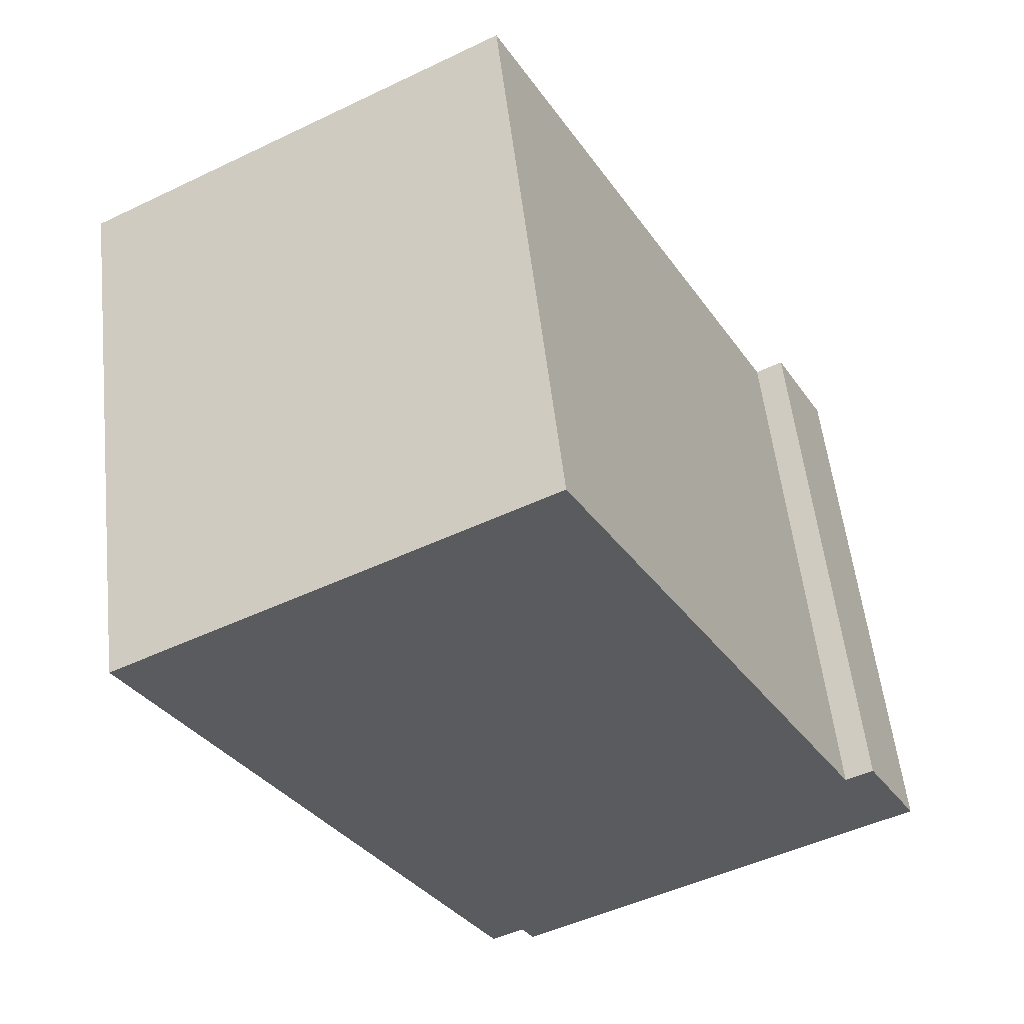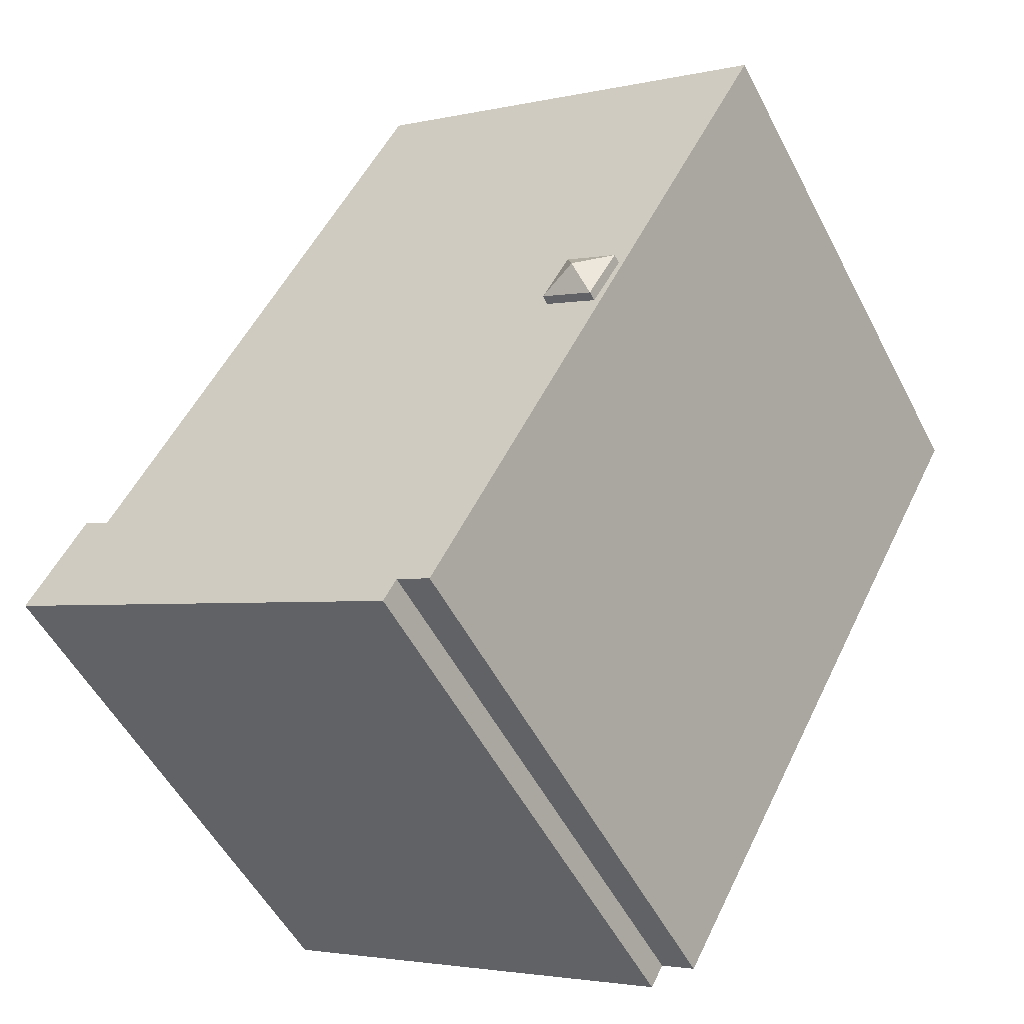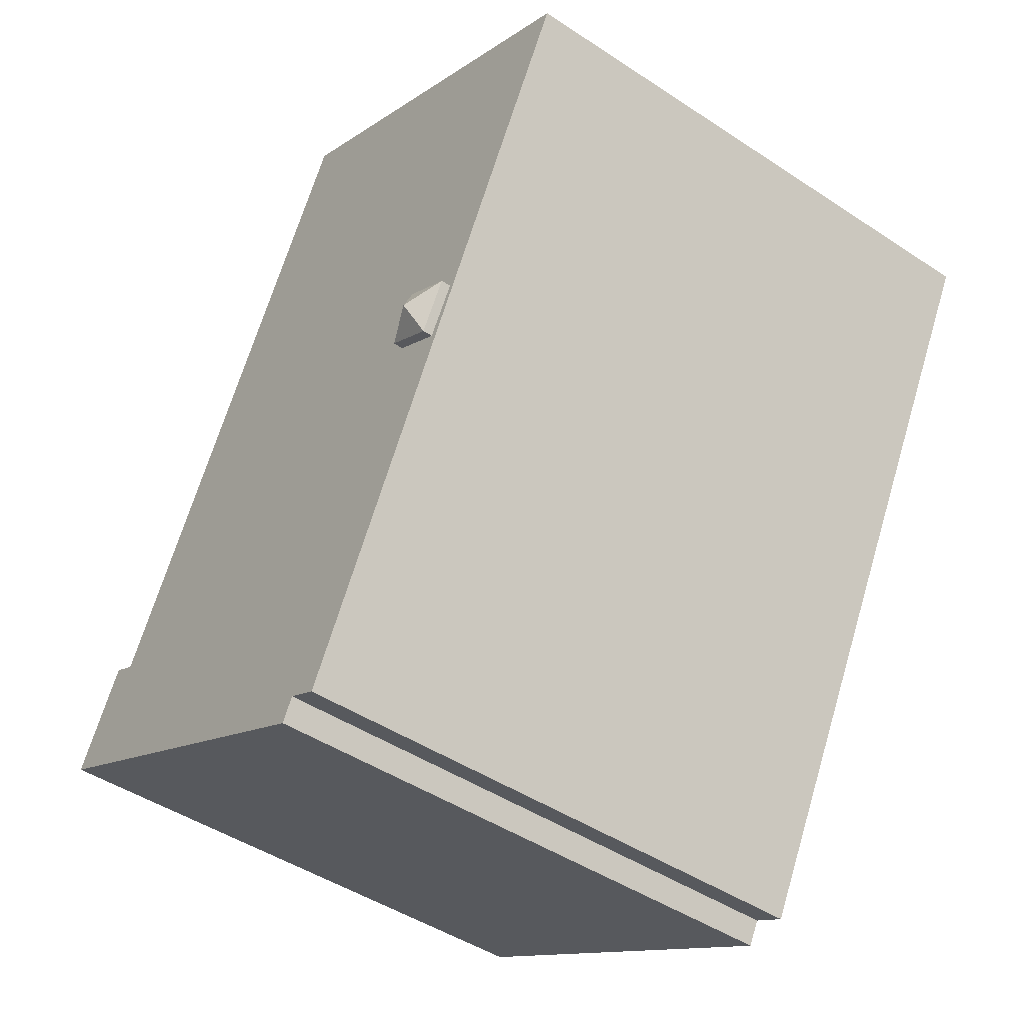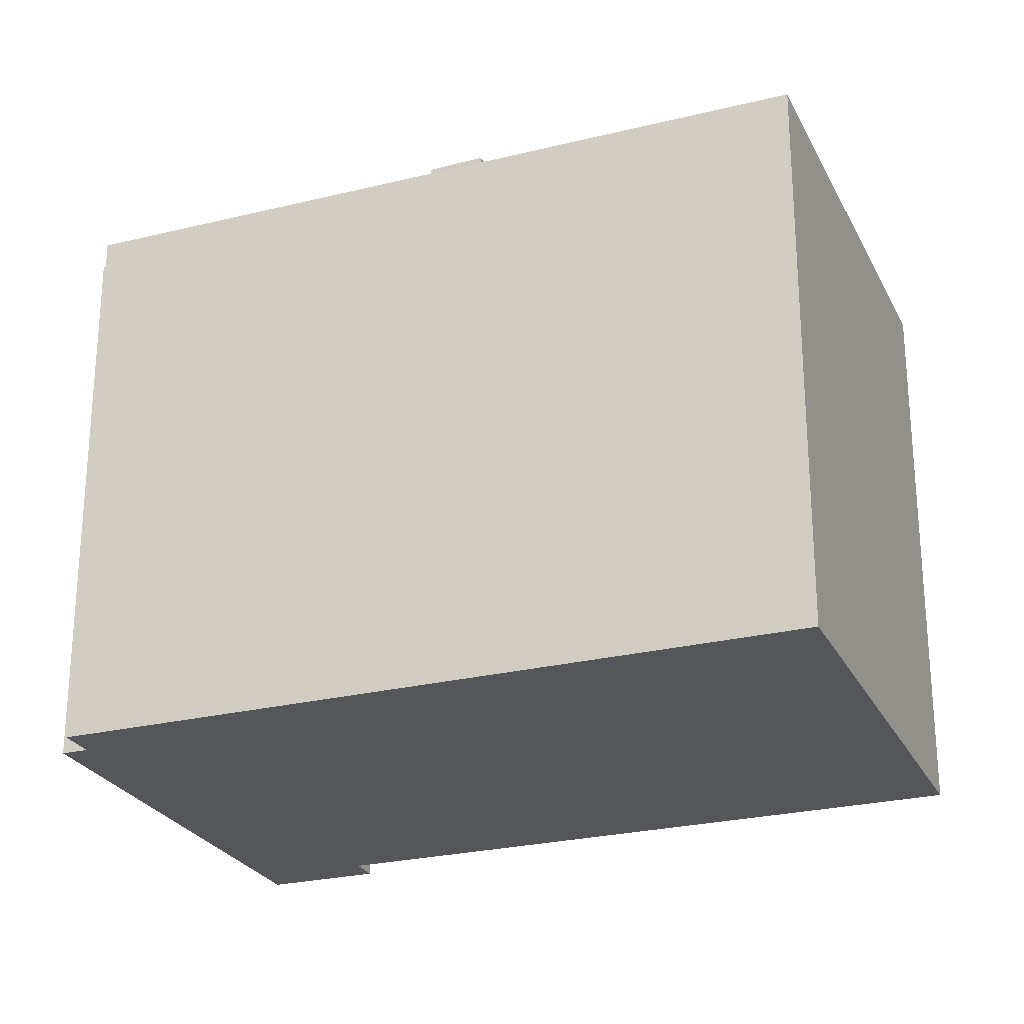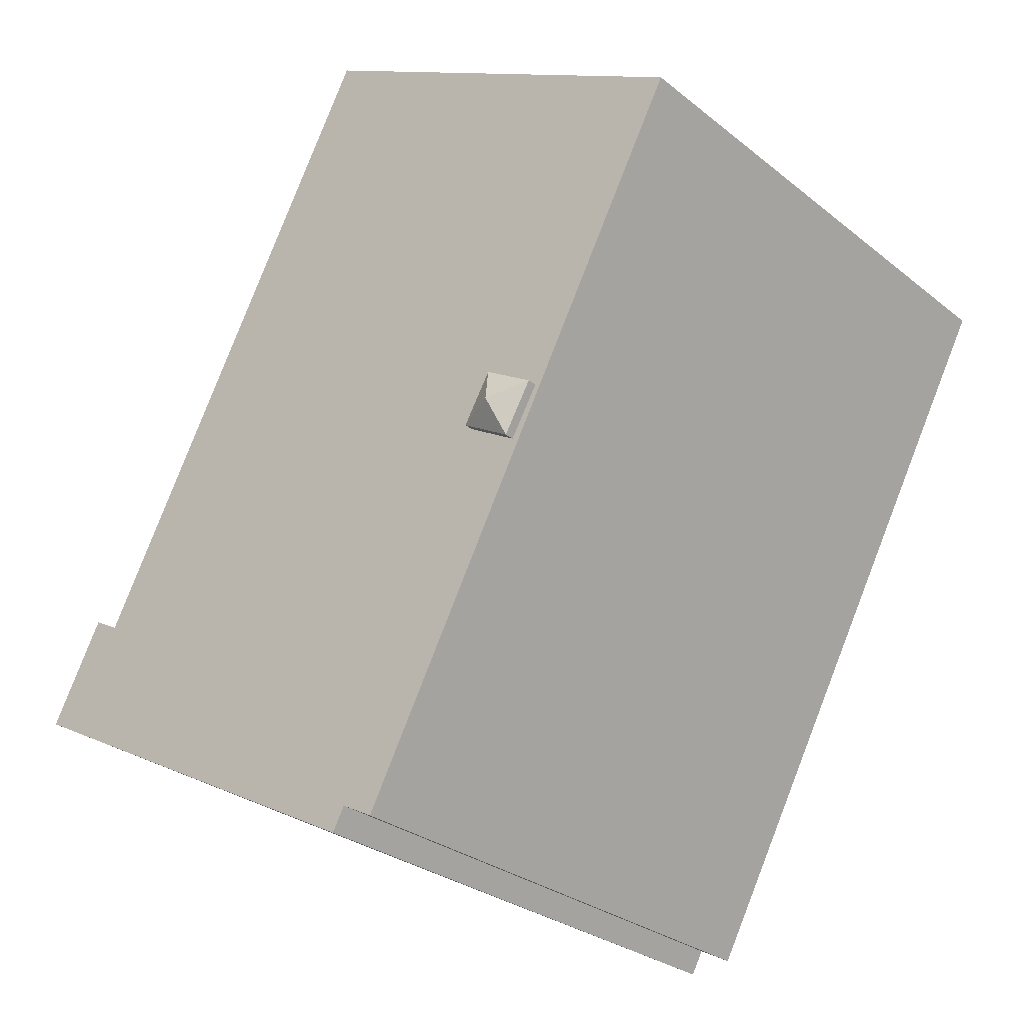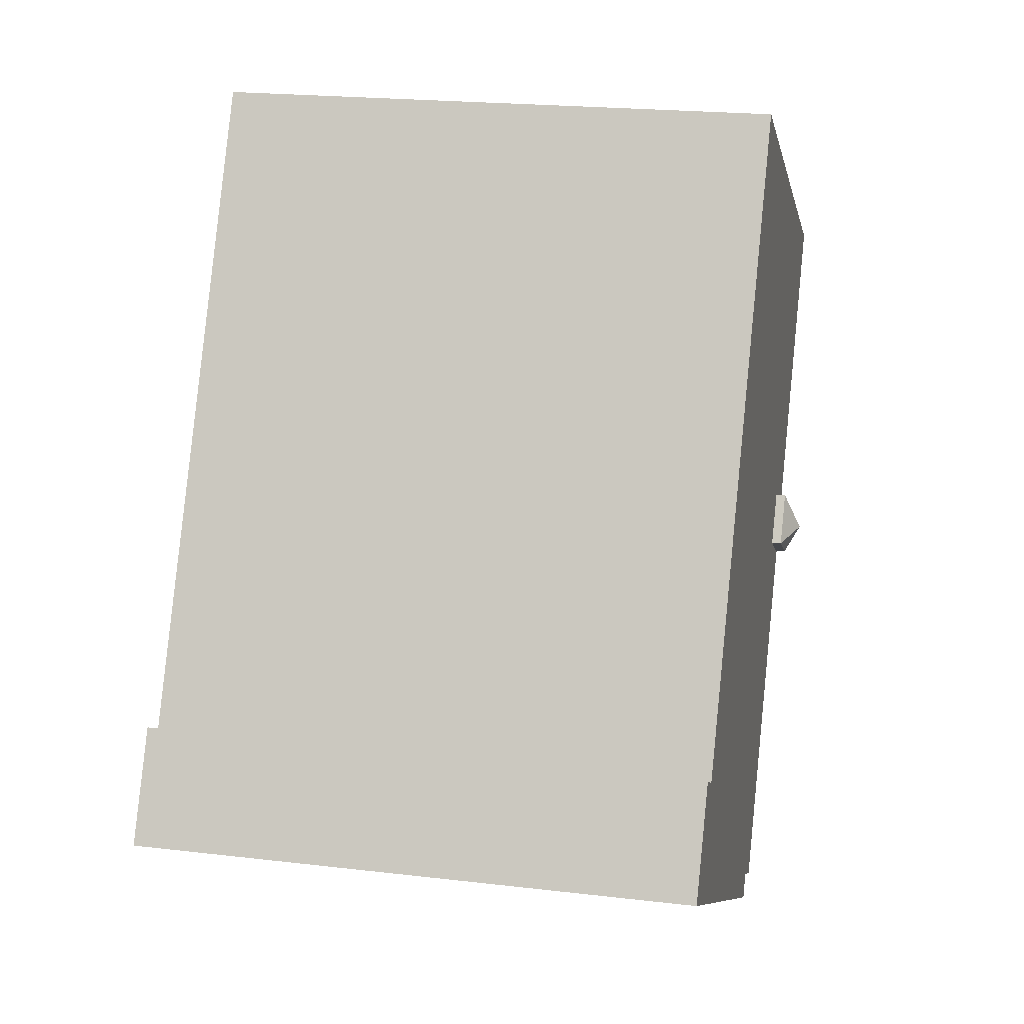
<metadata>
{"format":"obj","ext":"obj","renderer":"f3d","projection":"perspective","resolution":1024,"background":"white","views":[{"elev":55.0,"azim":-6.4,"up":"+Z"},{"elev":-52.9,"azim":-153.1,"up":"+Z"},{"elev":-46.0,"azim":-127.2,"up":"+Z"},{"elev":-25.6,"azim":-96.6,"up":"+Y"},{"elev":-28.3,"azim":-140.0,"up":"+Z"},{"elev":20.6,"azim":102.2,"up":"+Z"}]}
</metadata>
<code>
v -3.702 5.583 -1.16
v -3.491 5.268 -0.409
v -2.98 5.268 -1.288
v -4.404 5.268 -0.939
v -3.491 5.268 -0.409
v -3.702 5.583 -1.16
v -3.893 5.268 -1.818
v -3.702 5.583 -1.16
v -2.98 5.268 -1.288
v -4.404 5.268 -0.939
v -3.702 5.583 -1.16
v -3.893 5.268 -1.818
v -0.1957 5.09 -7.552
v 6.131 5.09 -2.306
v 0.03229 5.09 -7.979
v 0.03229 5.09 -7.979
v 6.131 5.09 -2.306
v 7.638 5.09 -3.909
v 6.131 5.09 -2.306
v 6.635 5.09 -2.036
v 7.638 5.09 -3.909
v -7.269 5.09 4.198
v 0.4433 5.09 8.324
v -6.968 5.09 3.635
v -4.404 5.09 -0.939
v -3.893 5.09 -1.818
v -0.8067 5.09 -7.879
v -6.968 5.09 3.635
v -4.404 5.09 -0.939
v -0.8067 5.09 -7.879
v -3.893 5.09 -1.818
v -0.1957 5.09 -7.552
v -0.8067 5.09 -7.879
v -6.968 5.09 3.635
v -4.252 5.09 -0.851
v -4.404 5.09 -0.939
v -3.893 5.09 -1.818
v -3.726 5.09 -1.721
v -0.1957 5.09 -7.552
v -6.968 5.09 3.635
v -3.491 5.09 -0.409
v -4.252 5.09 -0.851
v -3.726 5.09 -1.721
v -2.98 5.09 -1.288
v -0.1957 5.09 -7.552
v -3.491 5.09 -0.409
v 0.4433 5.09 8.324
v -2.98 5.09 -1.288
v -6.968 5.09 3.635
v 0.4433 5.09 8.324
v -3.491 5.09 -0.409
v -2.98 5.09 -1.288
v 6.131 5.09 -2.306
v -0.1957 5.09 -7.552
v -2.98 5.09 -1.288
v 0.4433 5.09 8.324
v 6.131 5.09 -2.306
v -3.491 5.09 -0.409
v -2.98 5.09 -1.288
v -2.98 5.268 -1.288
v -3.491 5.268 -0.409
v -4.252 5.09 -0.851
v -3.491 5.09 -0.409
v -3.491 5.268 -0.409
v -4.404 5.268 -0.939
v -4.404 5.268 -0.939
v -4.404 5.09 -0.939
v -4.252 5.09 -0.851
v -3.893 5.268 -1.818
v -3.726 5.09 -1.721
v -3.893 5.09 -1.818
v -3.893 5.268 -1.818
v -2.98 5.268 -1.288
v -2.98 5.09 -1.288
v -3.726 5.09 -1.721
v -4.404 5.268 -0.939
v -3.893 5.268 -1.818
v -3.893 5.09 -1.818
v -4.404 5.09 -0.939
v -7.269 5.09 4.198
v -6.968 5.09 3.635
v -6.968 -5.093 3.635
v -7.269 -5.093 4.198
v -6.968 5.09 3.635
v -0.8067 5.09 -7.879
v -0.8067 -5.093 -7.879
v -6.968 -5.093 3.635
v -7.269 -5.093 4.198
v 0.4433 -5.093 8.324
v 0.4433 5.09 8.324
v -7.269 5.09 4.198
v 3.287 -5.093 3.009
v 6.131 -5.093 -2.306
v 6.131 5.09 -2.306
v 0.4433 5.09 8.324
v 0.4433 -5.093 8.324
v 3.287 -5.093 3.009
v 0.4433 5.09 8.324
v 3.287 -5.093 3.009
v 6.131 5.09 -2.306
v 6.131 -5.093 -2.306
v 6.635 -5.093 -2.036
v 6.635 5.09 -2.036
v 6.131 5.09 -2.306
v 6.635 -5.093 -2.036
v 7.638 -5.093 -3.909
v 7.638 5.09 -3.909
v 6.635 5.09 -2.036
v 0.03229 5.09 -7.979
v 7.638 5.09 -3.909
v 7.638 -5.093 -3.909
v 0.03229 -5.093 -7.979
v -0.1957 5.09 -7.552
v -0.08171 -5.093 -7.765
v -0.1957 -5.093 -7.552
v -0.08171 -5.093 -7.765
v 0.03229 5.09 -7.979
v 0.03229 -5.093 -7.979
v -0.1957 5.09 -7.552
v 0.03229 5.09 -7.979
v -0.08171 -5.093 -7.765
v -0.8067 5.09 -7.879
v -0.5012 -5.093 -7.715
v -0.8067 -5.093 -7.879
v -0.5012 -5.093 -7.715
v -0.1957 5.09 -7.552
v -0.1957 -5.093 -7.552
v -0.8067 5.09 -7.879
v -0.1957 5.09 -7.552
v -0.5012 -5.093 -7.715
v -0.8067 -5.093 -7.879
v -0.5012 -5.093 -7.715
v -0.1957 -5.093 -7.552
v -0.08171 -5.093 -7.765
v 0.03229 -5.093 -7.979
v 7.638 -5.093 -3.909
v 6.635 -5.093 -2.036
v 6.131 -5.093 -2.306
v 3.287 -5.093 3.009
v 0.4433 -5.093 8.324
v -7.269 -5.093 4.198
v -6.968 -5.093 3.635
g CDNNDG01_0002940
f 1 2 3
f 4 5 6
f 7 8 9
f 10 11 12
f 13 14 15
f 16 17 18
f 19 20 21
f 22 23 24
f 25 26 27
f 28 29 30
f 31 32 33
f 34 35 36
f 37 38 39
f 40 41 42
f 43 44 45
f 46 47 48
f 49 50 51
f 52 53 54
f 55 56 57
f 58 60 61
f 58 59 60
f 62 64 65
f 62 63 64
f 66 67 68
f 69 70 71
f 75 72 73
f 73 74 75
f 79 76 78
f 78 76 77
f 80 82 83
f 80 81 82
f 85 86 87
f 84 85 87
f 91 88 90
f 90 88 89
f 92 93 94
f 95 96 97
f 98 99 100
f 101 103 104
f 103 101 102
f 105 107 108
f 105 106 107
f 112 109 111
f 110 111 109
f 113 114 115
f 116 117 118
f 119 120 121
f 122 123 124
f 125 126 127
f 128 129 130
f 140 141 142
f 139 140 142
f 133 139 142
f 131 132 142
f 133 138 139
f 138 133 134
f 138 134 135
f 132 133 142
f 135 136 138
f 136 137 138

</code>
